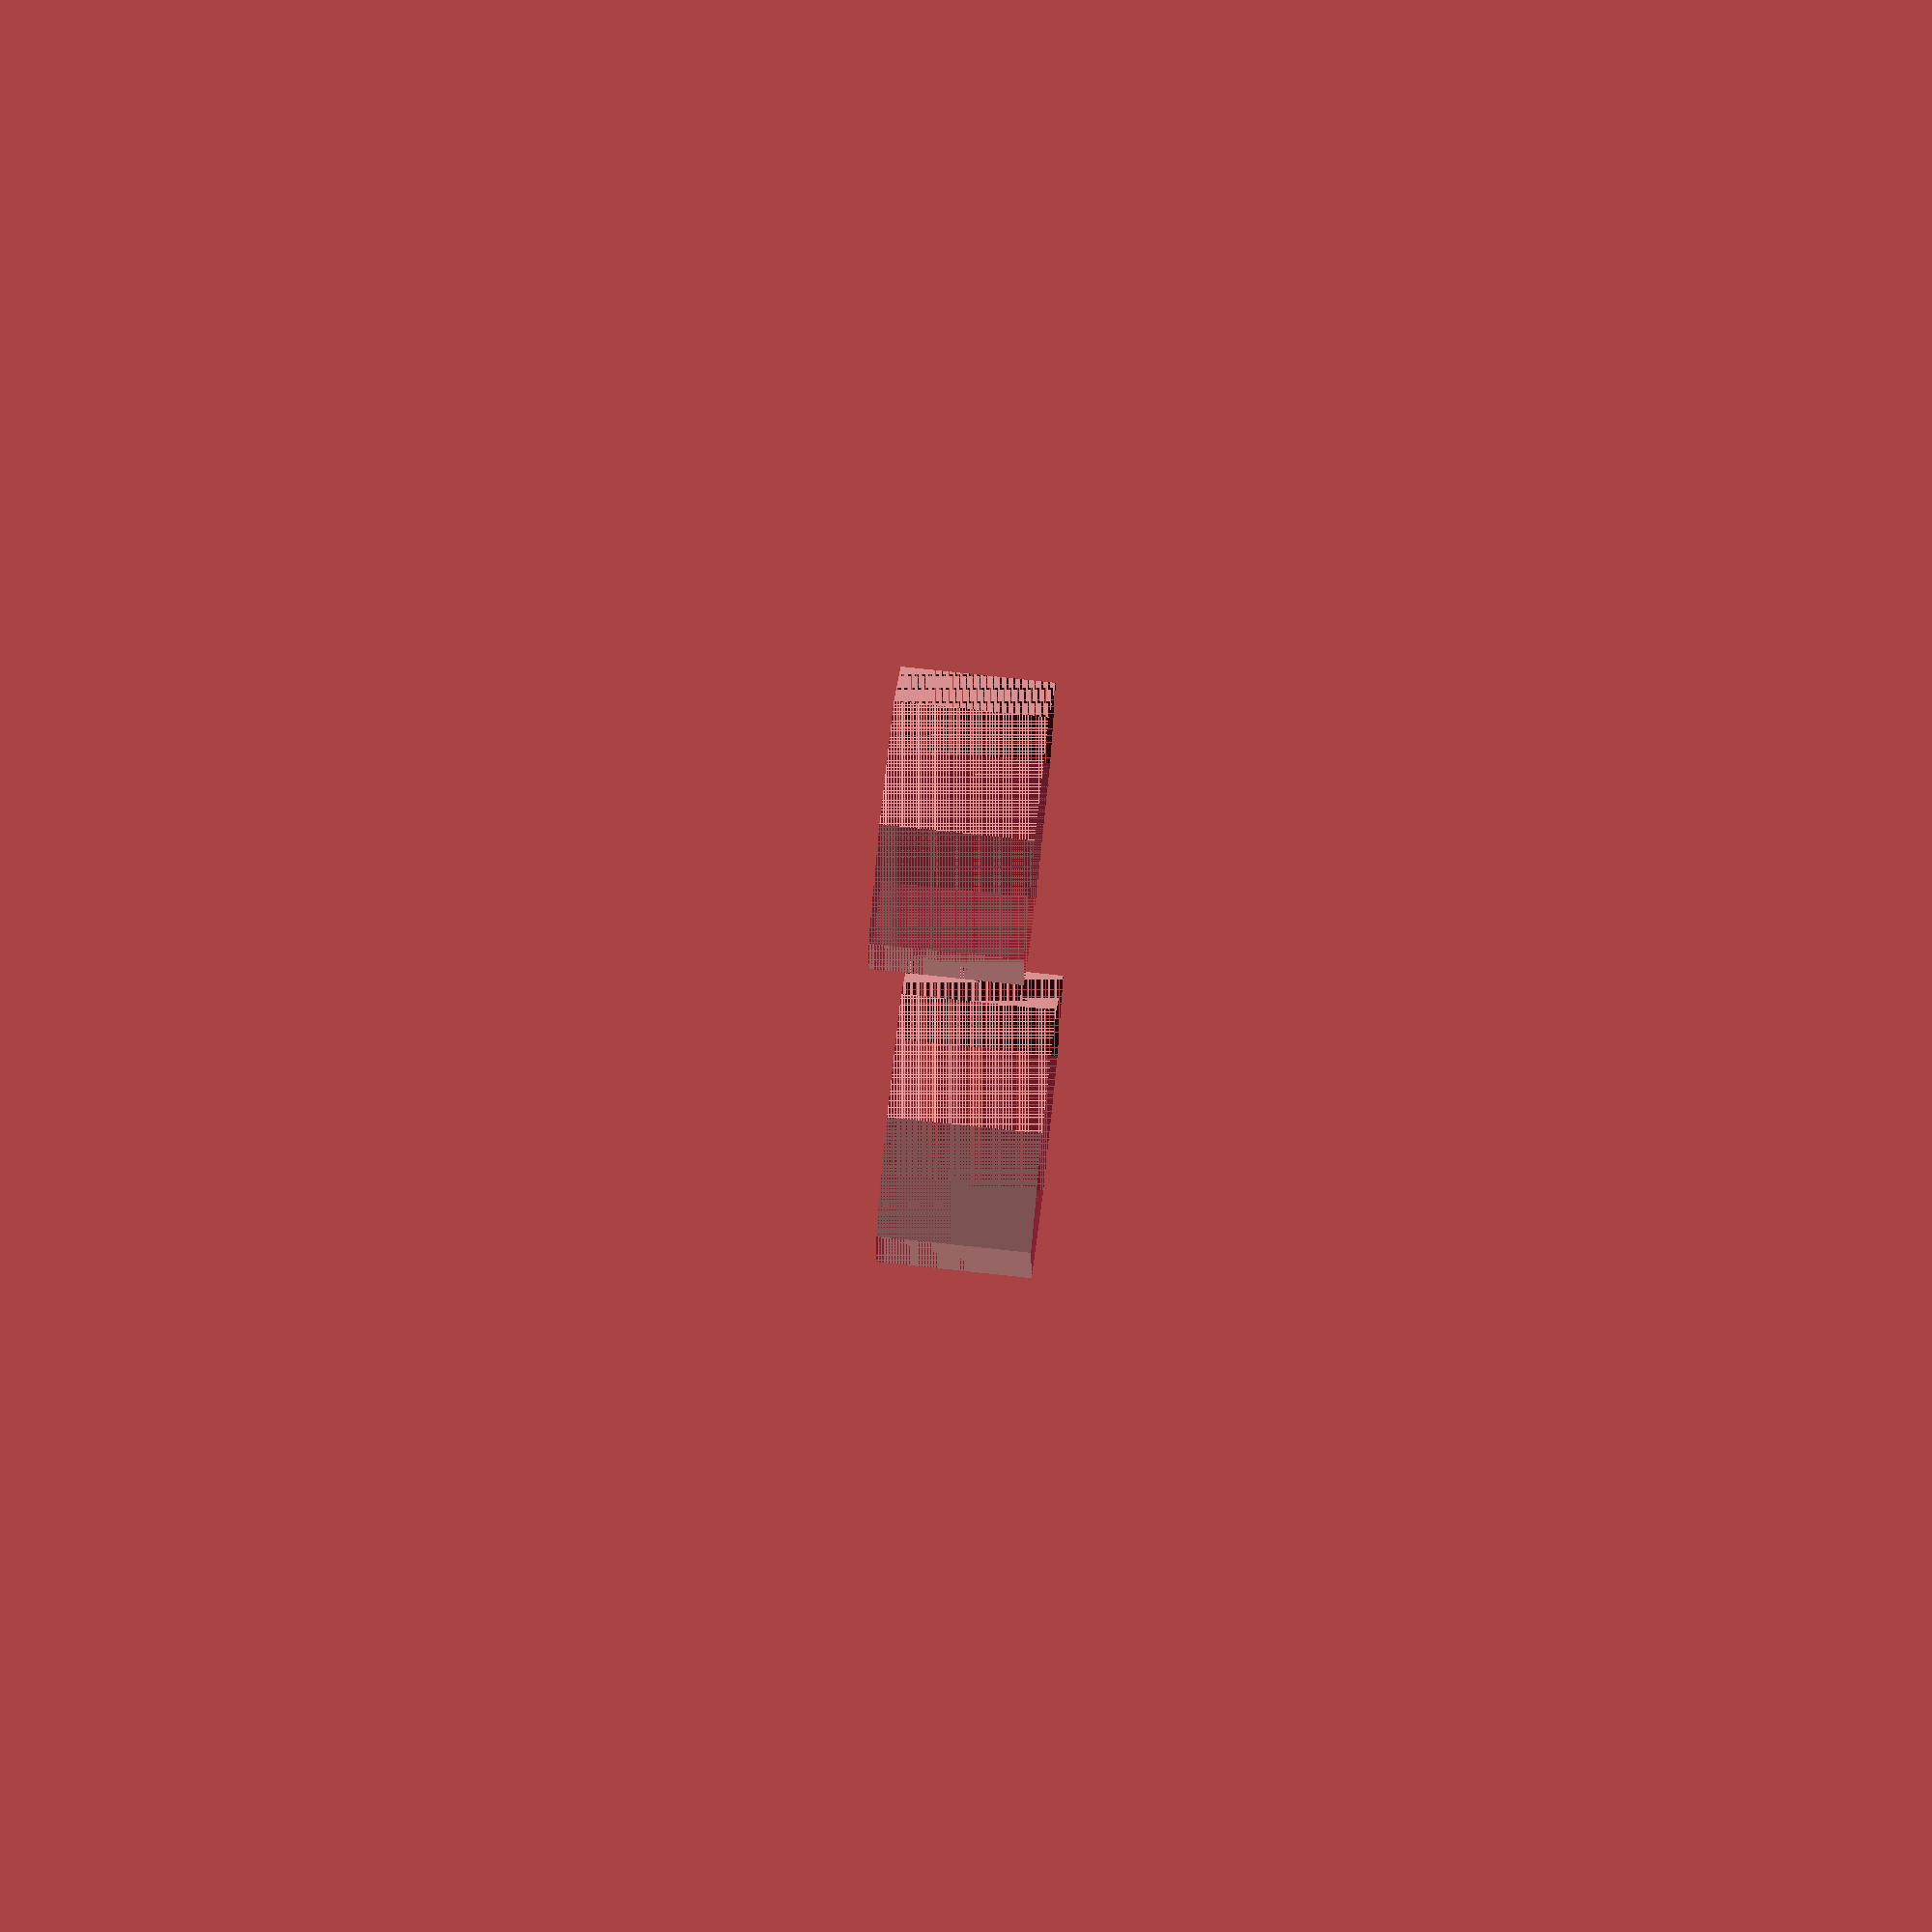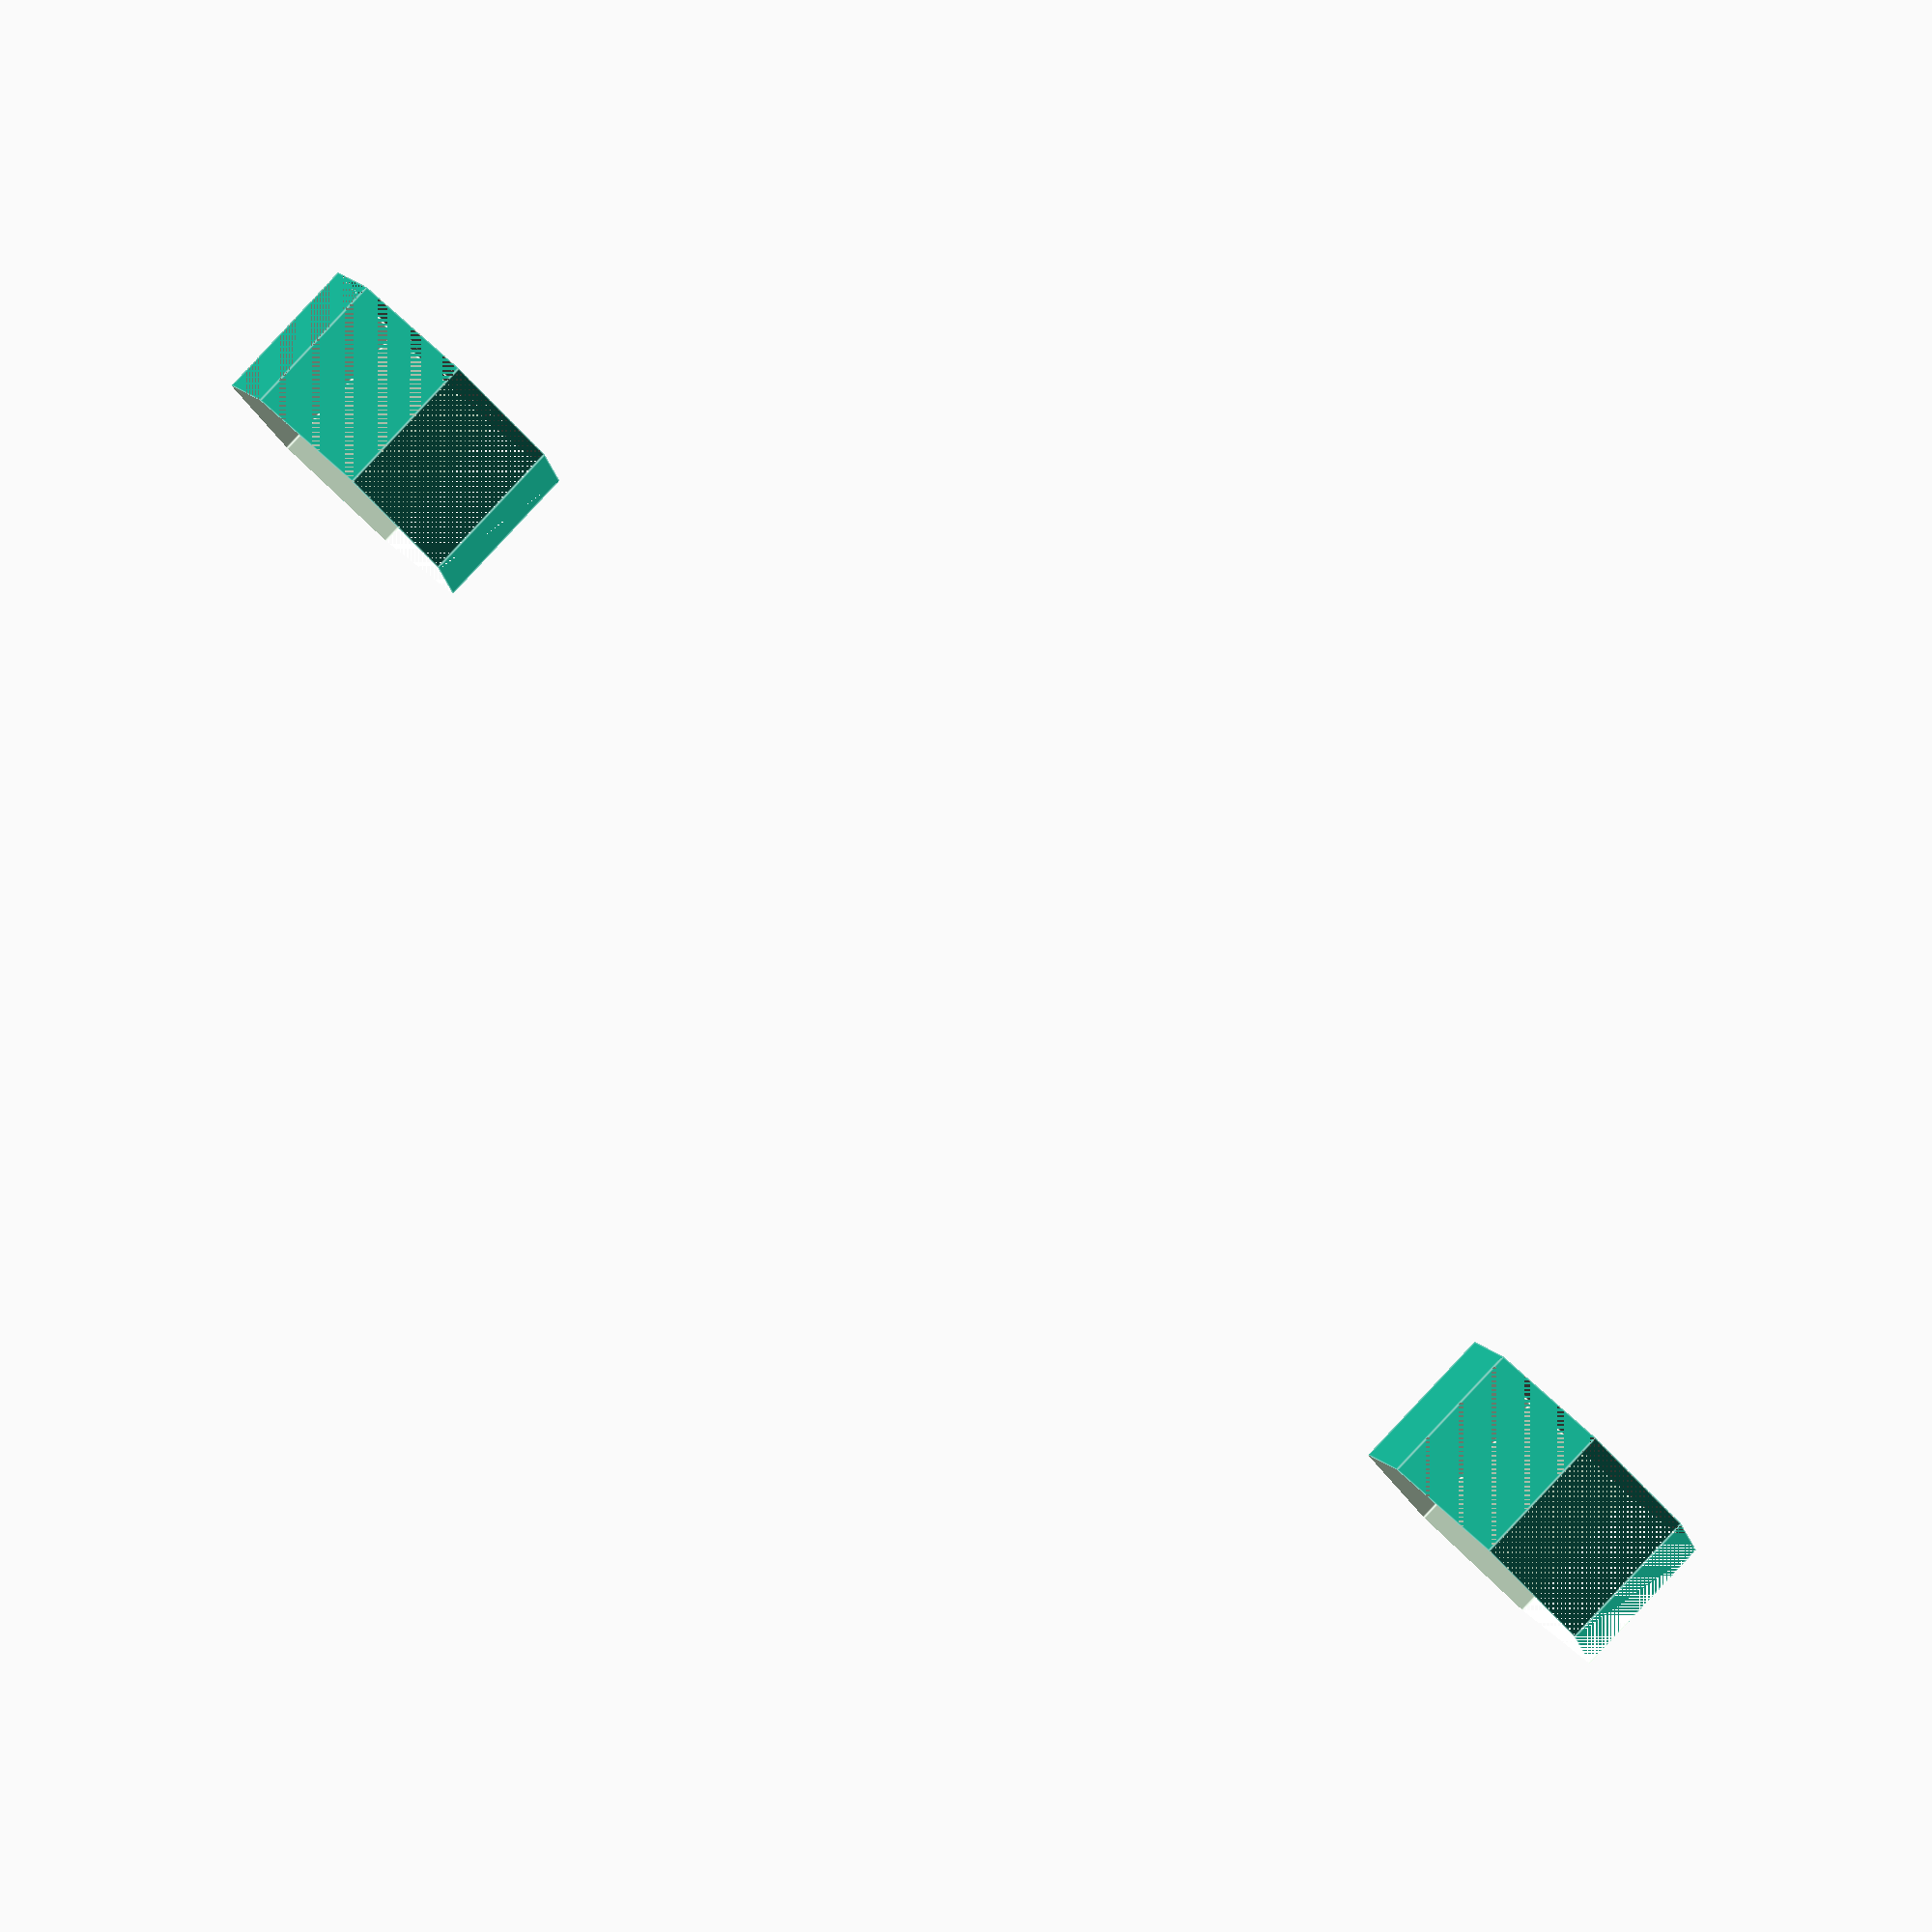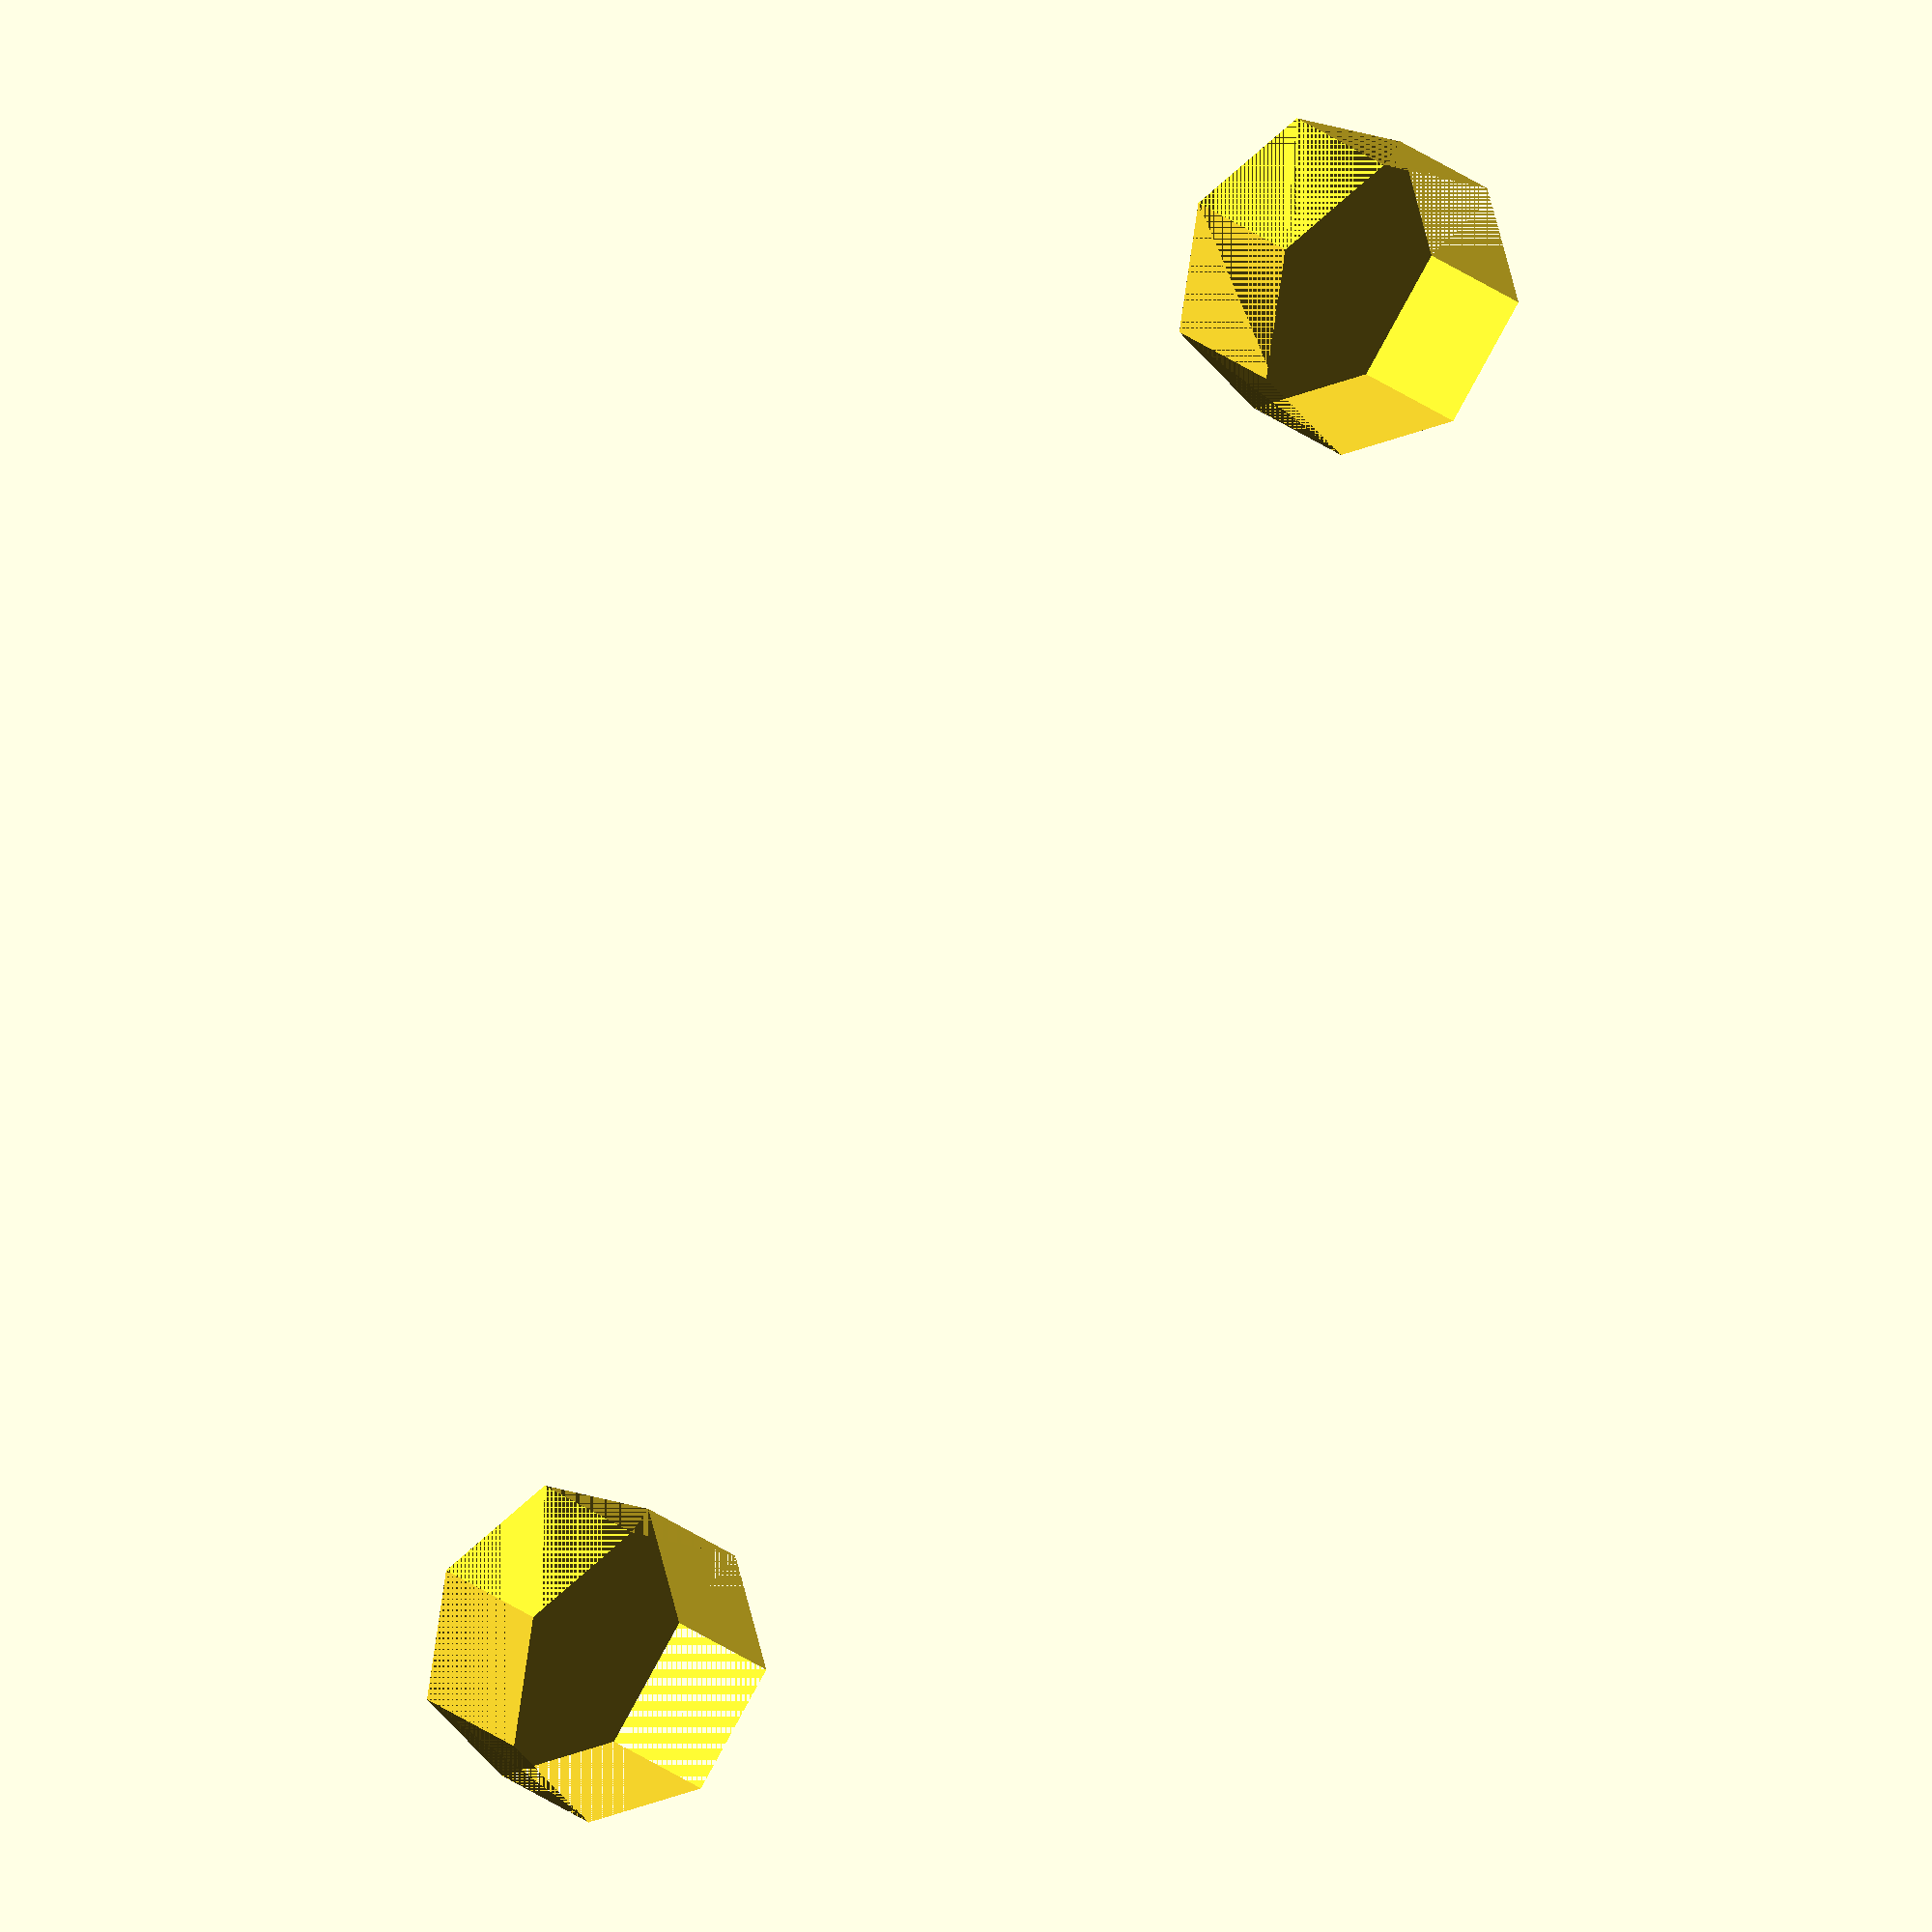
<openscad>
// in retrospect this whole thing would've been more sensible with a
// full 2d base and only minimal alterations to that later on - maybe
// fix that in the next generation.

main_thickness = base_thickness+cutout_thickness;

module copy_mirror(vec=[0,1,0])
{
    children();
    mirror(vec) children();
}

// this defines the parts which are same on both sides, and can just be mirrored later on
module half_roller(){
  difference(){
    // main body
    union(){
      difference(){
        cube([main_length/2, main_height, main_thickness]);
        // top corner
        translate([main_length/2-20, 0, 0]){
          cube([20, 20, main_thickness]);
        }
      }
      // replace top corner with round thing
      translate([main_length/2-20, 20, 0]){
        linear_extrude(main_thickness) pieSlice(size=20, start_angle=270, end_angle=360);
      }
    }
    // central cutout
    translate([0, 0, main_thickness - cutout_thickness]){
      cube([cutout_length/2, main_height, cutout_thickness]);
    }
    translate([cutout_length/2, 0, main_thickness - cutout_thickness]){
      cube([cutout_length/2, main_height - (main_height-bearing_diameter/2-bearing_offset_y) - 2, cutout_thickness]);
    }

    // cutouts on the sides
    translate([main_length/2-rod_x_offset, 0, main_thickness - cutout_thickness]){
      cylinder(h=cutout_thickness, r=20,$fn=3);
    }

    // bearing_diameter already contains some margins, so no additional margins should be required here
    translate(bearing_center_v){
      translate([0,0,base_thickness]){
        cylinder(h=cutout_thickness, r=bearing_diameter/2);
      }
    }

    translate(rod_center_v){
      rod_grip_size=1.5;
      cylinder(h=main_thickness, r=rod_diameter/2);
      translate([(rod_diameter/2*-1)+rod_grip_size,0,0]){
      cube([rod_diameter-rod_grip_size, rod_diameter/2+(main_height-rod_y_offset+rod_diameter), main_thickness]);
      }
    }

    // top cutout
    translate([0, (main_length/2*-1)+60, 0]){
      cylinder(h=main_thickness, r=main_length/2-40);
    }


  }

  translate(bearing_center_v){
    cylinder(h=main_thickness, r=bearing_shaft_diameter/2);
    translate([0,0,base_thickness]){
      cylinder(h=bearing_spacer_thickness, r=bearing_spacer_diameter/2);
    }
  }
}

bearing_interlock_offset = 2;
tolerance = 0.2;
// increase if assembly requires too much force. Something like 0.1-0.2 should
// be sufficient - anything more and you should rather calibrate your printer.
snap_tolerance = 0;
side_interlock_offset = 2;
side_interlock_diameter = 4;

side_interlock_xy=[main_length/2-rod_x_offset/2, main_height-side_interlock_offset-side_interlock_diameter/2];
side_interlock_v=[main_length/2-side_interlock_offset, main_height-side_interlock_offset, main_thickness];

difference(){
  union() {
    copy_mirror([1, 0, 0]){half_roller();}
    // interlock on the bearing
    translate([bearing_center_x, bearing_offset_y, main_thickness]){
      cylinder(h=bearing_interlock_offset, r=bearing_shaft_diameter/2-1);
    }
    // interlock on the side
    translate([side_interlock_xy[0], side_interlock_xy[1], main_thickness]){
      cylinder(h=side_interlock_offset, r=side_interlock_diameter/2);
      translate([0, -20, 0]){
        cylinder(h=side_interlock_offset, r=side_interlock_diameter/2);
      }
    }
    // interlock on the bottom, under the bearing
    translate([bearing_center_x, side_interlock_xy[1], main_thickness]){
      cylinder(h=side_interlock_offset, r=side_interlock_diameter/2);
    }
  }
  // screw head hole
  translate([bearing_center_x, bearing_center_y, 0]){
    cylinder(h=screw_head_height, r=screw_head_diameter/2);
    cylinder(h=main_thickness+bearing_interlock_offset, r=screw_diameter/2);
  }
  // screw hole other side
  translate([bearing_center_x*-1, bearing_offset_y, 0]){
    cylinder(h=main_thickness, r=screw_diameter/2);
  }
  // interlock cutout on the bearing
  translate([bearing_center_x*-1, bearing_offset_y, main_thickness-bearing_interlock_offset-tolerance]){
    cylinder(h=bearing_interlock_offset+tolerance, r=bearing_shaft_diameter/2-1+snap_tolerance);
  }
  // interlock cutouts on the sides
  translate([side_interlock_xy[0]*-1, side_interlock_xy[1], main_thickness-side_interlock_offset-tolerance]){
    cylinder(h=side_interlock_offset+tolerance, r=side_interlock_diameter/2+snap_tolerance);
    translate([0, -20, 0]){
      cylinder(h=side_interlock_offset+tolerance, r=side_interlock_diameter/2+snap_tolerance);
    }
  }

  // interlock cutout on the bottom, under the bearing
    translate([bearing_center_x*-1, side_interlock_xy[1], main_thickness-side_interlock_offset-tolerance]){
      cylinder(h=side_interlock_offset+tolerance, r=side_interlock_diameter/2+snap_tolerance);
    }

}

</openscad>
<views>
elev=283.3 azim=357.5 roll=276.2 proj=o view=solid
elev=275.3 azim=274.1 roll=43.1 proj=o view=edges
elev=338.8 azim=215.5 roll=326.1 proj=o view=wireframe
</views>
